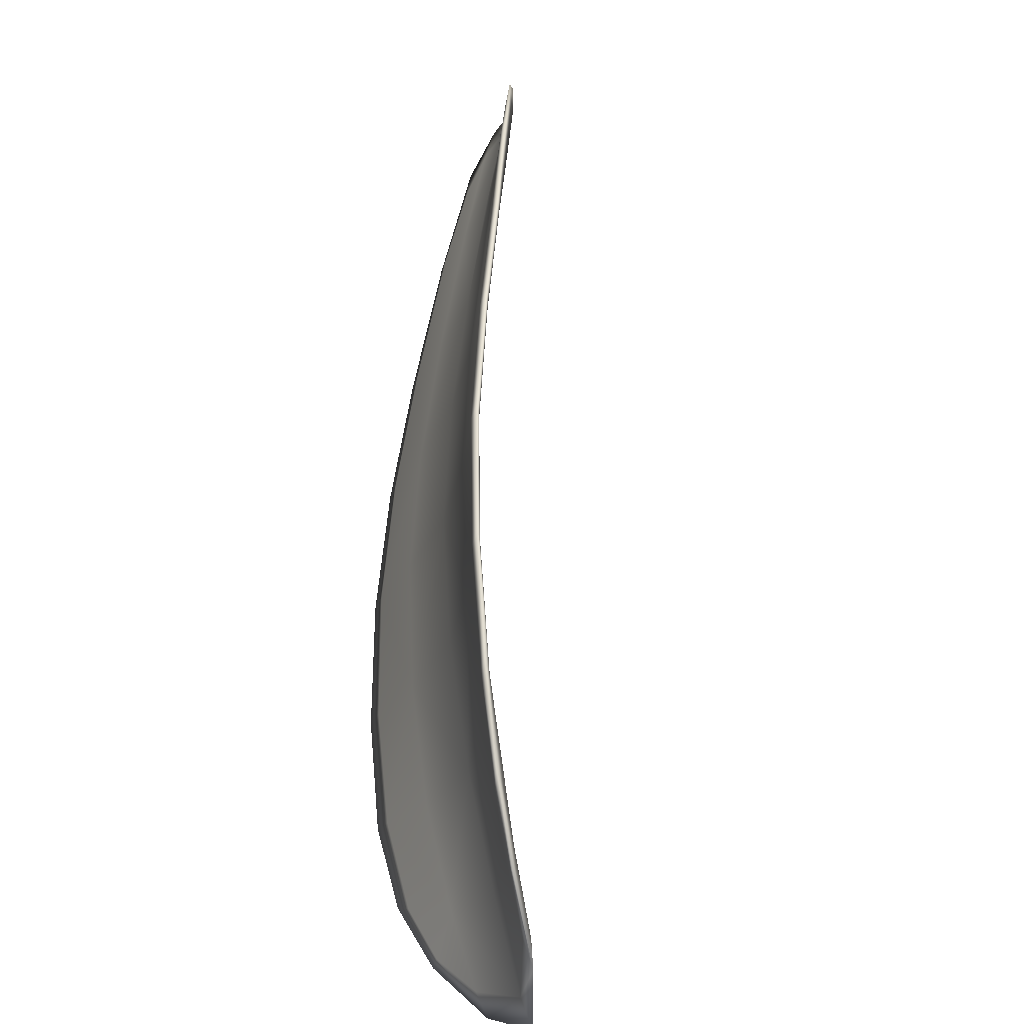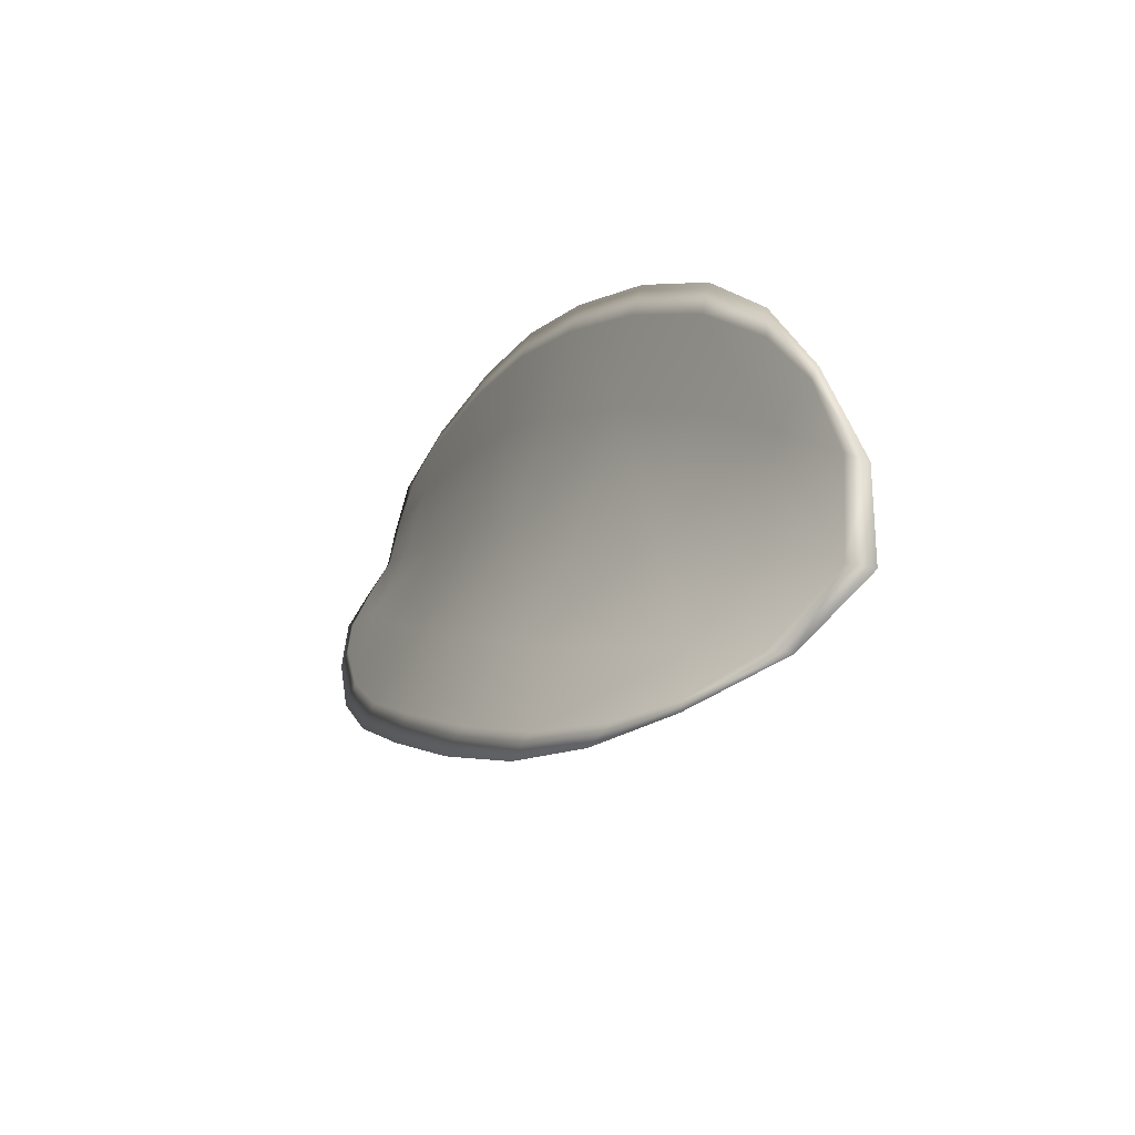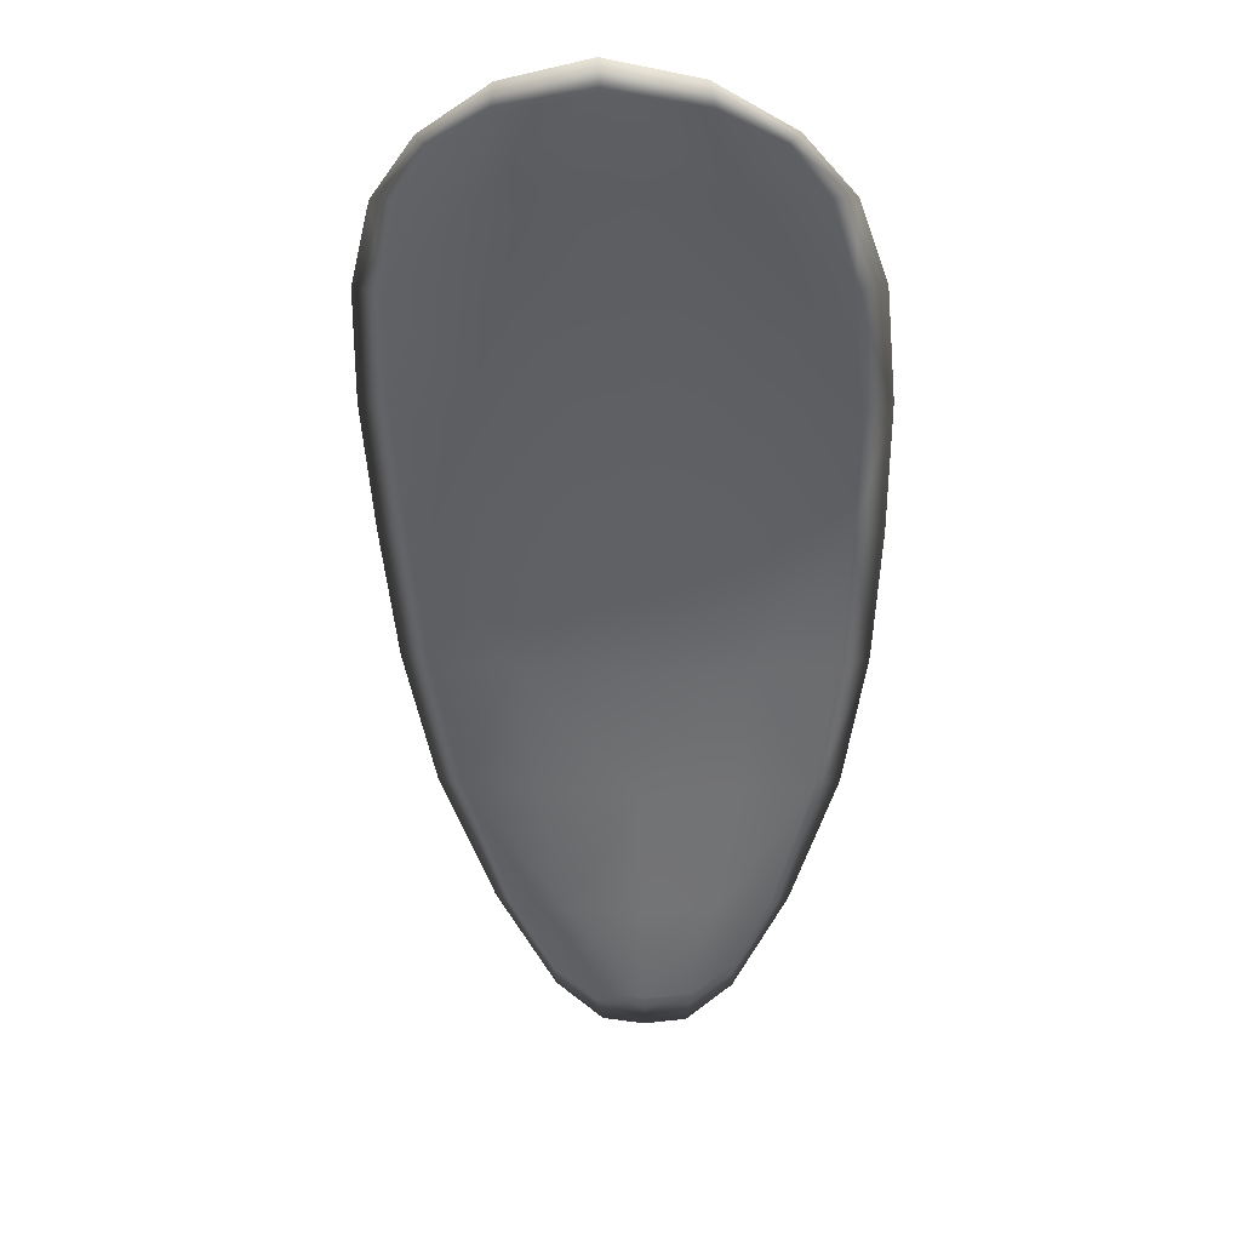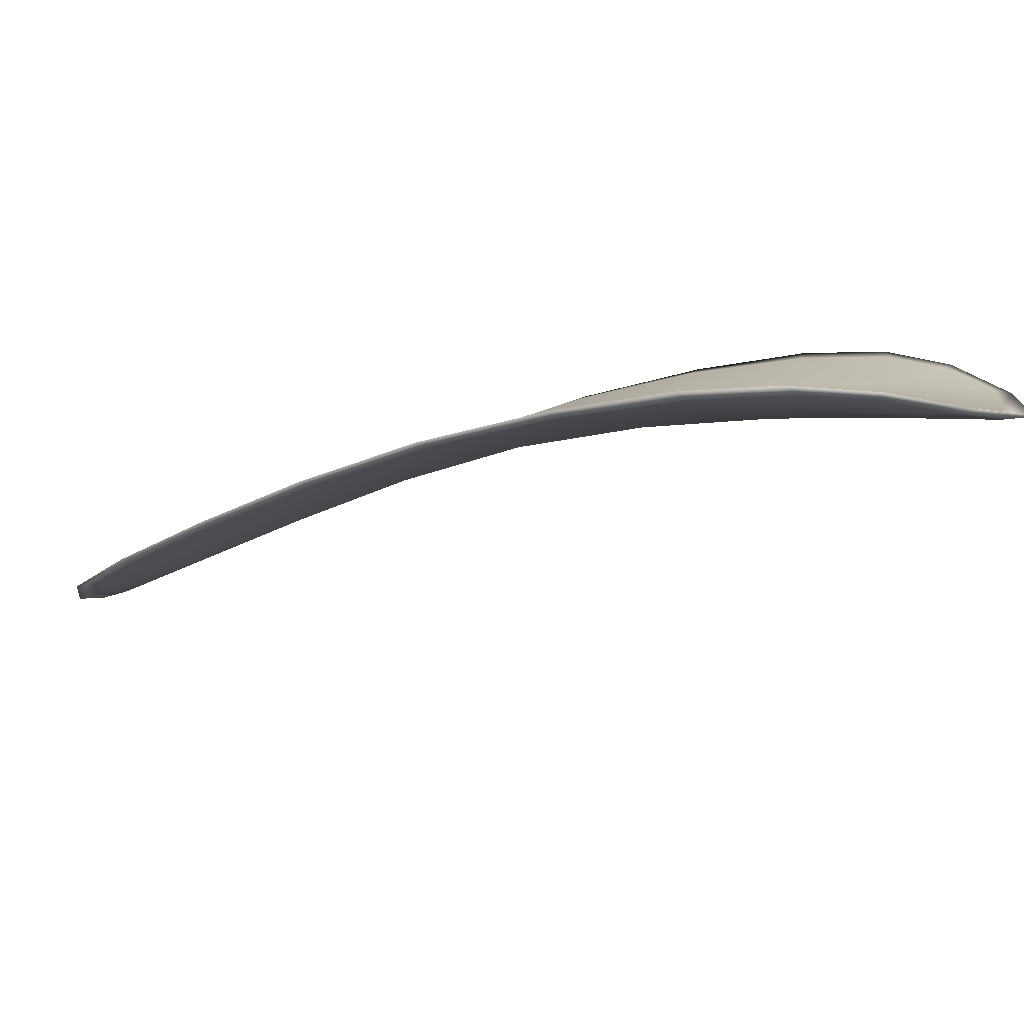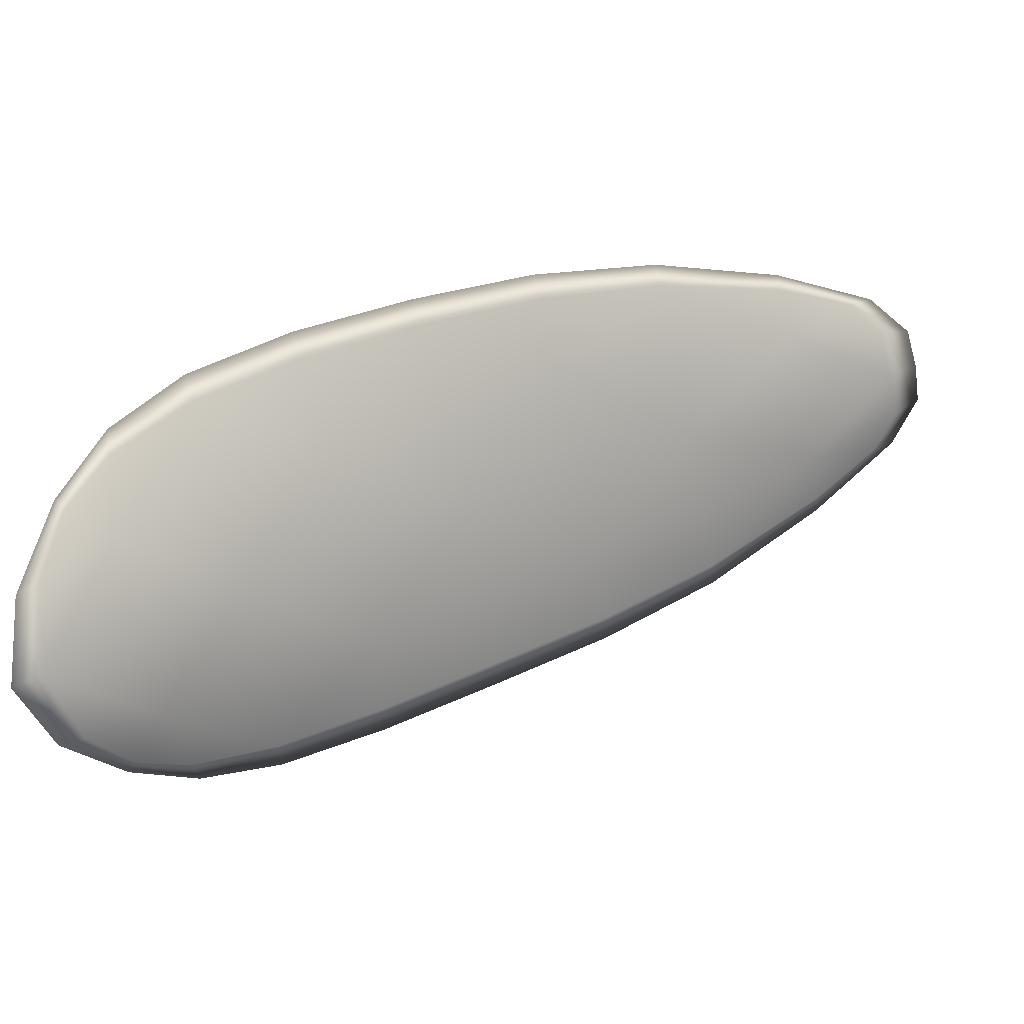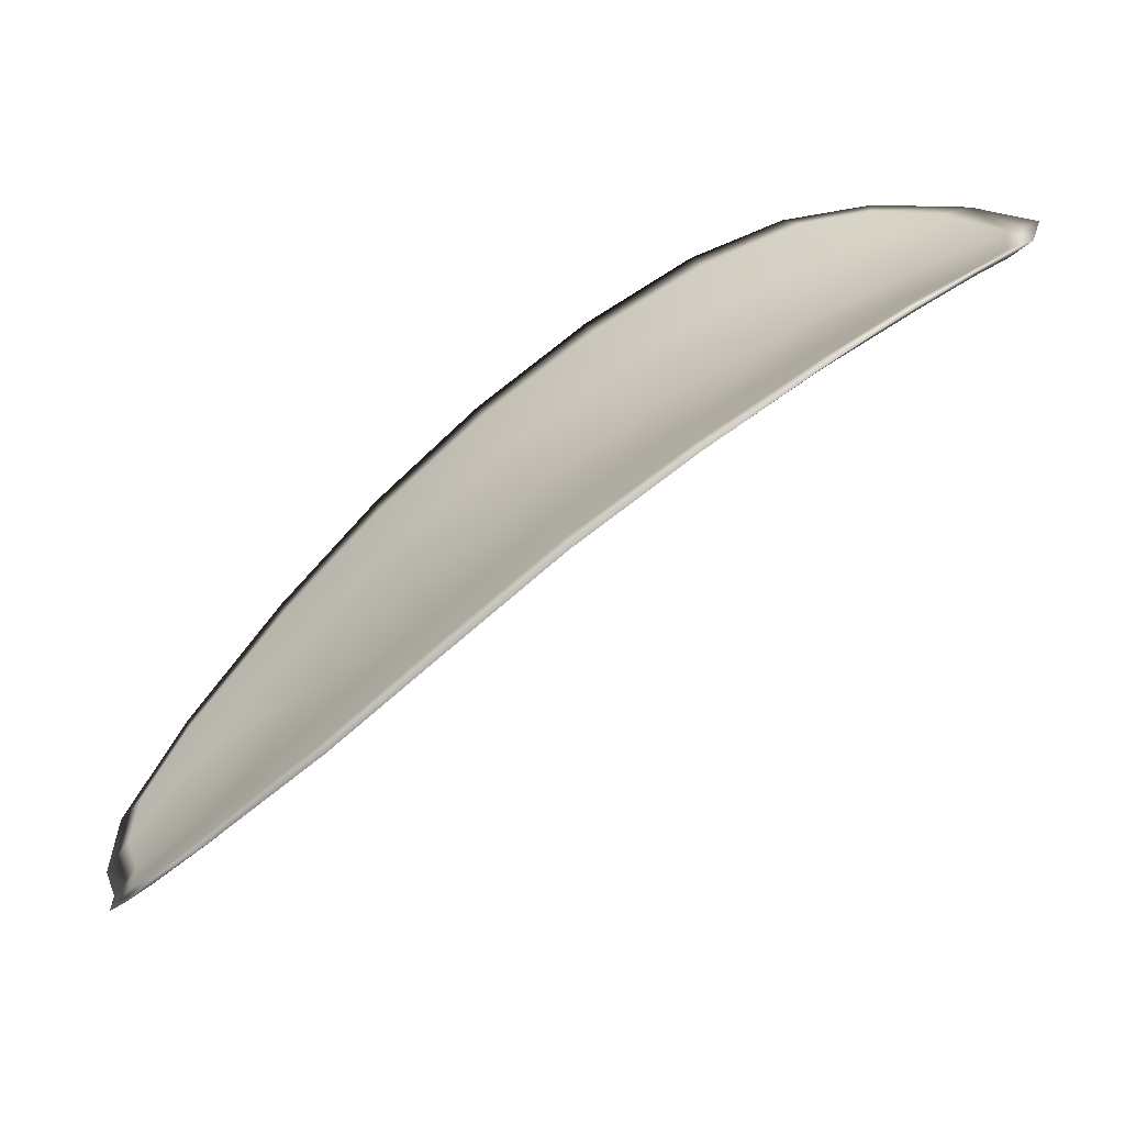
<metadata>
{"format":"obj","ext":"obj","renderer":"f3d","projection":"perspective","resolution":1024,"background":"white","views":[{"elev":41.2,"azim":-127.8,"up":"+Z"},{"elev":-21.4,"azim":-151.9,"up":"+Z"},{"elev":-13.5,"azim":-111.5,"up":"+Y"},{"elev":-71.6,"azim":161.8,"up":"+Z"},{"elev":-4.4,"azim":-59.9,"up":"+Z"},{"elev":20.6,"azim":143.3,"up":"+Y"}]}
</metadata>
<code>
v -2.459 0.7629 -1.113
v -2.46 0.7627 -1.111
v -2.458 0.7615 -1.11
v -2.456 0.7618 -1.112
v -2.455 0.7622 -1.114
v -2.457 0.7631 -1.114
v -2.459 0.7635 -1.114
v -2.461 0.7636 -1.113
v -2.462 0.7635 -1.112
v -2.461 0.7628 -1.109
v -2.461 0.763 -1.107
v -2.459 0.762 -1.105
v -2.459 0.7617 -1.107
v -2.462 0.7635 -1.11
v -2.462 0.7634 -1.108
v -2.451 0.7564 -1.104
v -2.452 0.7565 -1.102
v -2.449 0.7543 -1.102
v -2.449 0.7542 -1.103
v -2.448 0.7541 -1.105
v -2.45 0.7563 -1.106
v -2.453 0.7583 -1.107
v -2.454 0.7584 -1.105
v -2.454 0.7586 -1.103
v -2.449 0.7565 -1.109
v -2.447 0.7543 -1.107
v -2.446 0.7545 -1.109
v -2.448 0.7567 -1.11
v -2.45 0.7588 -1.111
v -2.451 0.7585 -1.11
v -2.454 0.7603 -1.111
v -2.455 0.7601 -1.109
v -2.453 0.7607 -1.113
v -2.456 0.7602 -1.106
v -2.457 0.7605 -1.104
v -2.446 0.7519 -1.103
v -2.447 0.752 -1.102
v -2.445 0.7507 -1.102
v -2.445 0.7501 -1.103
v -2.444 0.75 -1.104
v -2.446 0.7518 -1.104
v -2.445 0.752 -1.106
v -2.444 0.7502 -1.105
v -2.444 0.7508 -1.106
v -2.444 0.7521 -1.107
v -2.459 0.7627 -1.113
v -2.46 0.7625 -1.111
v -2.462 0.7634 -1.112
v -2.461 0.7634 -1.113
v -2.459 0.7634 -1.114
v -2.457 0.763 -1.114
v -2.455 0.762 -1.114
v -2.457 0.7616 -1.112
v -2.458 0.7613 -1.11
v -2.461 0.7626 -1.109
v -2.461 0.7628 -1.107
v -2.462 0.7633 -1.108
v -2.462 0.7634 -1.11
v -2.459 0.7615 -1.107
v -2.459 0.7618 -1.105
v -2.451 0.7562 -1.104
v -2.452 0.7564 -1.102
v -2.454 0.7585 -1.103
v -2.454 0.7582 -1.105
v -2.453 0.7581 -1.108
v -2.45 0.7561 -1.106
v -2.448 0.7539 -1.106
v -2.449 0.754 -1.103
v -2.449 0.7542 -1.102
v -2.449 0.7563 -1.109
v -2.451 0.7583 -1.11
v -2.45 0.7586 -1.112
v -2.448 0.7566 -1.11
v -2.446 0.7543 -1.109
v -2.447 0.7541 -1.107
v -2.454 0.7601 -1.111
v -2.455 0.7599 -1.109
v -2.453 0.7605 -1.113
v -2.456 0.76 -1.106
v -2.457 0.7603 -1.104
v -2.447 0.7517 -1.103
v -2.447 0.7519 -1.102
v -2.446 0.7516 -1.105
v -2.444 0.7499 -1.104
v -2.445 0.75 -1.103
v -2.445 0.7506 -1.102
v -2.445 0.7518 -1.106
v -2.444 0.752 -1.107
v -2.444 0.7507 -1.106
v -2.444 0.7501 -1.105
v -2.447 0.752 -1.101
v -2.445 0.7503 -1.102
v -2.45 0.7543 -1.101
v -2.445 0.7506 -1.102
v -2.443 0.7495 -1.104
v -2.443 0.7503 -1.106
v -2.444 0.7494 -1.104
v -2.444 0.7507 -1.106
v -2.457 0.7631 -1.114
v -2.459 0.7636 -1.114
v -2.455 0.7622 -1.114
v -2.459 0.7634 -1.114
v -2.463 0.7637 -1.11
v -2.462 0.7635 -1.108
v -2.463 0.7637 -1.112
v -2.462 0.7633 -1.108
v -2.461 0.763 -1.106
v -2.459 0.762 -1.105
v -2.444 0.7495 -1.103
v -2.444 0.7522 -1.107
v -2.446 0.7545 -1.109
v -2.461 0.7637 -1.113
v -2.452 0.7607 -1.113
v -2.45 0.7588 -1.112
v -2.457 0.7605 -1.104
v -2.454 0.7586 -1.103
v -2.452 0.7565 -1.102
v -2.448 0.7567 -1.111
f 1 2 3
f 1 3 4
f 1 4 5
f 1 5 6
f 1 6 7
f 1 7 8
f 1 8 9
f 1 9 2
f 10 11 12
f 10 12 13
f 10 13 3
f 10 3 2
f 10 2 9
f 10 9 14
f 10 14 15
f 10 15 11
f 16 17 18
f 16 18 19
f 16 19 20
f 16 20 21
f 16 21 22
f 16 22 23
f 16 23 24
f 16 24 17
f 25 21 20
f 25 20 26
f 25 26 27
f 25 27 28
f 25 28 29
f 25 29 30
f 25 30 22
f 25 22 21
f 31 32 22
f 31 22 30
f 31 30 29
f 31 29 33
f 31 33 5
f 31 5 4
f 31 4 3
f 31 3 32
f 34 35 24
f 34 24 23
f 34 23 22
f 34 22 32
f 34 32 3
f 34 3 13
f 34 13 12
f 34 12 35
f 36 37 38
f 36 38 39
f 36 39 40
f 36 40 41
f 36 41 20
f 36 20 19
f 36 19 18
f 36 18 37
f 42 41 40
f 42 40 43
f 42 43 44
f 42 44 45
f 42 45 27
f 42 27 26
f 42 26 20
f 42 20 41
f 46 47 48
f 46 48 49
f 46 49 50
f 46 50 51
f 46 51 52
f 46 52 53
f 46 53 54
f 46 54 47
f 55 56 57
f 55 57 58
f 55 58 48
f 55 48 47
f 55 47 54
f 55 54 59
f 55 59 60
f 55 60 56
f 61 62 63
f 61 63 64
f 61 64 65
f 61 65 66
f 61 66 67
f 61 67 68
f 61 68 69
f 61 69 62
f 70 66 65
f 70 65 71
f 70 71 72
f 70 72 73
f 70 73 74
f 70 74 75
f 70 75 67
f 70 67 66
f 76 77 54
f 76 54 53
f 76 53 52
f 76 52 78
f 76 78 72
f 76 72 71
f 76 71 65
f 76 65 77
f 79 80 60
f 79 60 59
f 79 59 54
f 79 54 77
f 79 77 65
f 79 65 64
f 79 64 63
f 79 63 80
f 81 82 69
f 81 69 68
f 81 68 67
f 81 67 83
f 81 83 84
f 81 84 85
f 81 85 86
f 81 86 82
f 87 83 67
f 87 67 75
f 87 75 74
f 87 74 88
f 87 88 89
f 87 89 90
f 87 90 84
f 87 84 83
f 91 92 38
f 91 38 37
f 91 37 18
f 91 18 93
f 91 93 69
f 91 69 82
f 91 82 94
f 91 94 92
f 95 96 44
f 95 44 43
f 95 43 40
f 95 40 97
f 95 97 84
f 95 84 90
f 95 90 98
f 95 98 96
f 99 100 7
f 99 7 6
f 99 6 5
f 99 5 101
f 99 101 52
f 99 52 51
f 99 51 102
f 99 102 100
f 103 104 15
f 103 15 14
f 103 14 9
f 103 9 105
f 103 105 48
f 103 48 58
f 103 58 106
f 103 106 104
f 107 108 12
f 107 12 11
f 107 11 15
f 107 15 104
f 107 104 106
f 107 106 56
f 107 56 60
f 107 60 108
f 109 97 40
f 109 40 39
f 109 39 38
f 109 38 92
f 109 92 94
f 109 94 85
f 109 85 84
f 109 84 97
f 110 111 27
f 110 27 45
f 110 45 44
f 110 44 96
f 110 96 98
f 110 98 88
f 110 88 74
f 110 74 111
f 112 105 9
f 112 9 8
f 112 8 7
f 112 7 100
f 112 100 102
f 112 102 49
f 112 49 48
f 112 48 105
f 113 101 5
f 113 5 33
f 113 33 29
f 113 29 114
f 113 114 72
f 113 72 78
f 113 78 52
f 113 52 101
f 115 116 24
f 115 24 35
f 115 35 12
f 115 12 108
f 115 108 60
f 115 60 80
f 115 80 63
f 115 63 116
f 117 93 18
f 117 18 17
f 117 17 24
f 117 24 116
f 117 116 63
f 117 63 62
f 117 62 69
f 117 69 93
f 118 114 29
f 118 29 28
f 118 28 27
f 118 27 111
f 118 111 74
f 118 74 73
f 118 73 72
f 118 72 114

</code>
